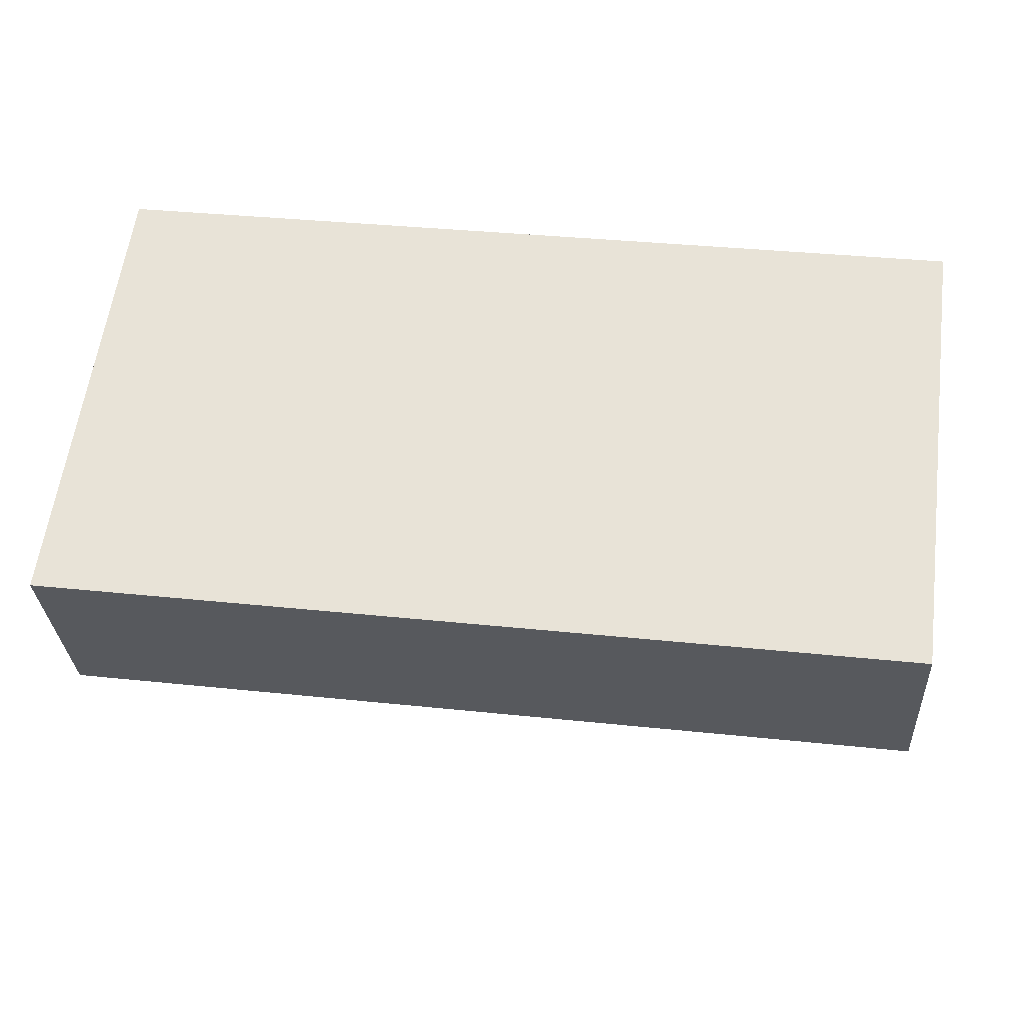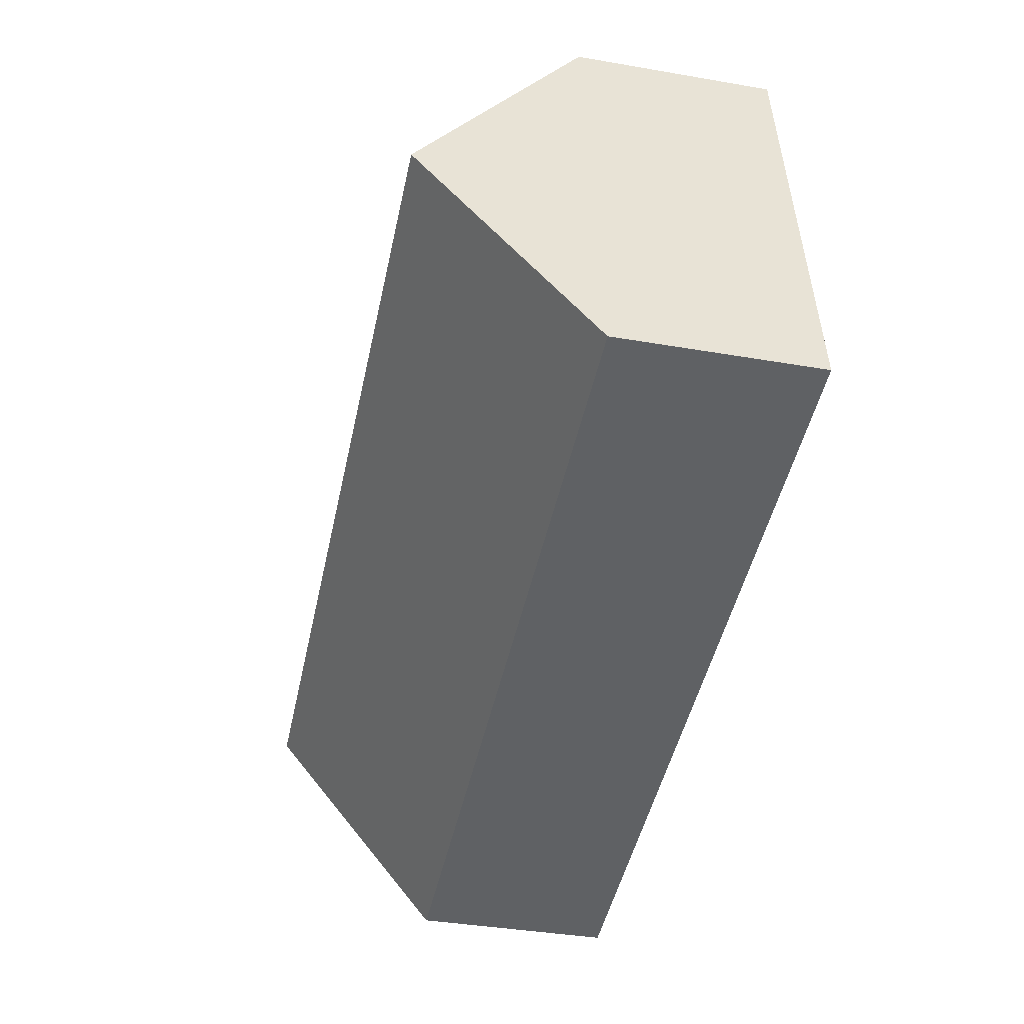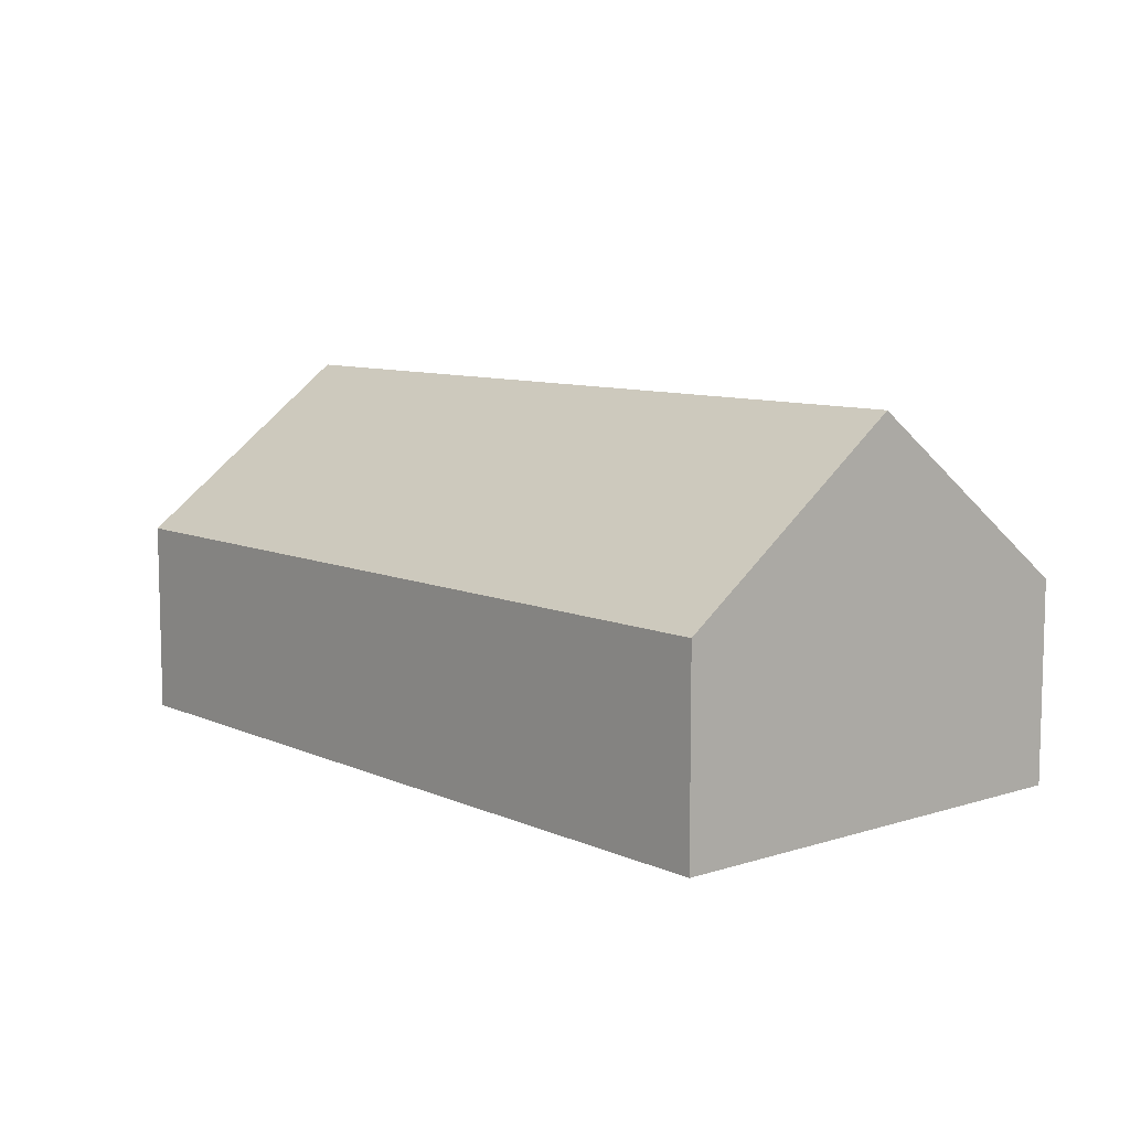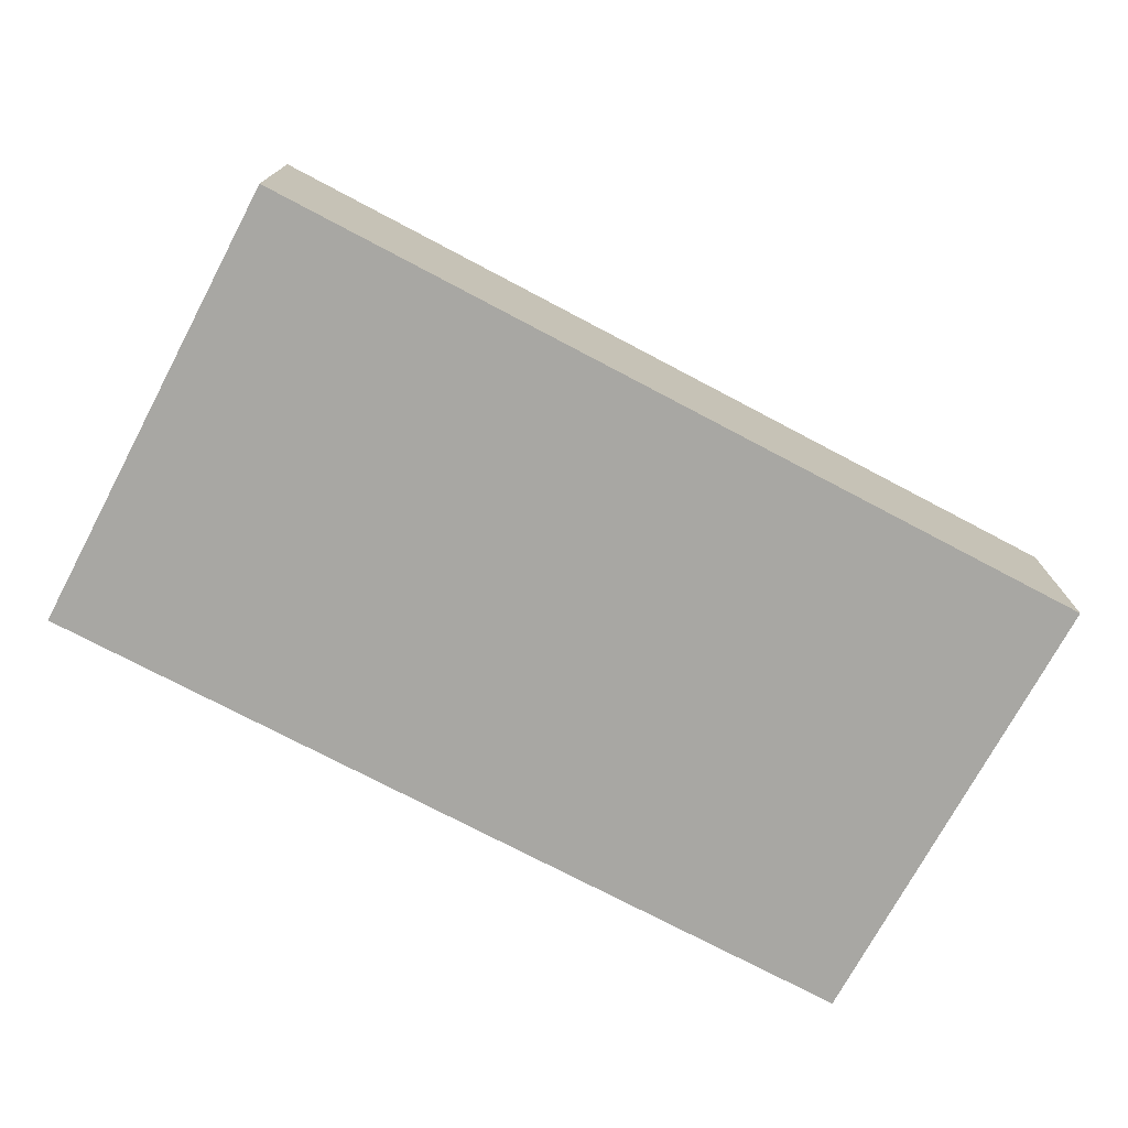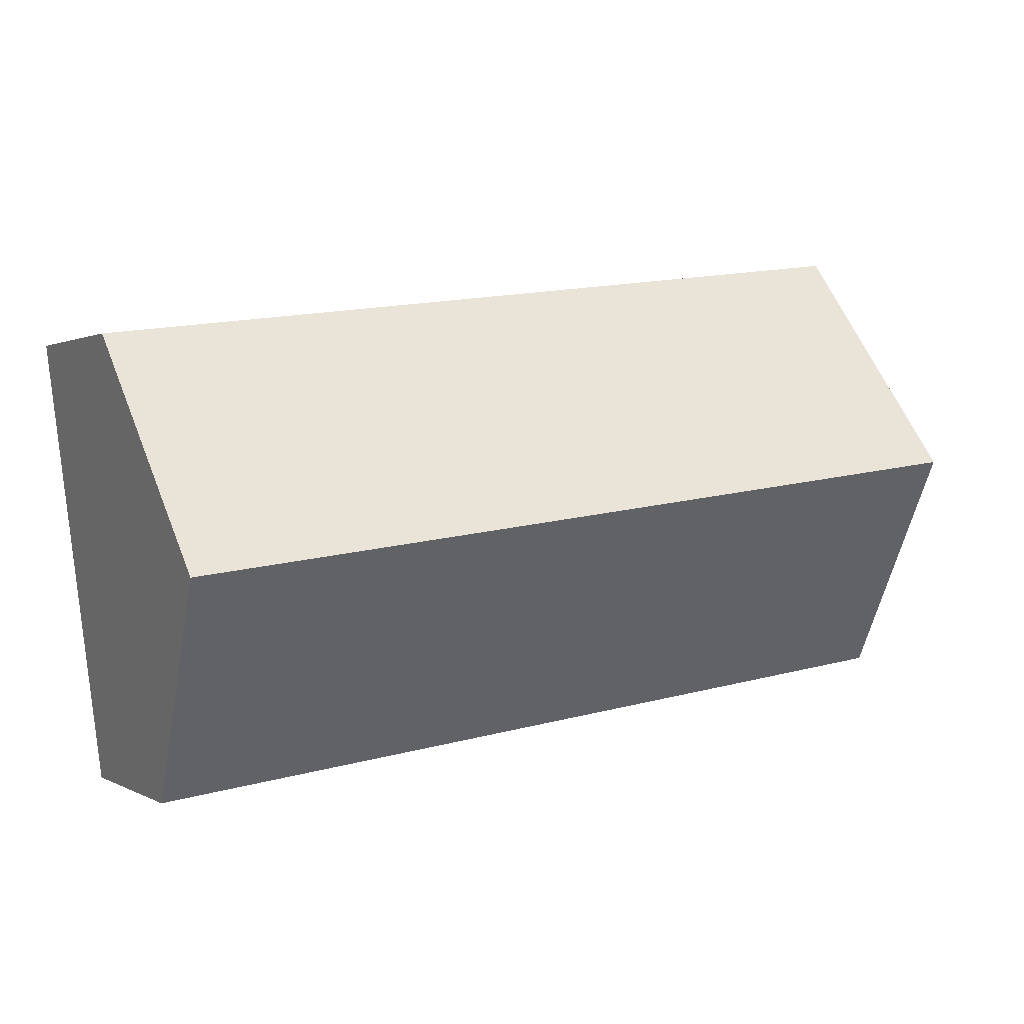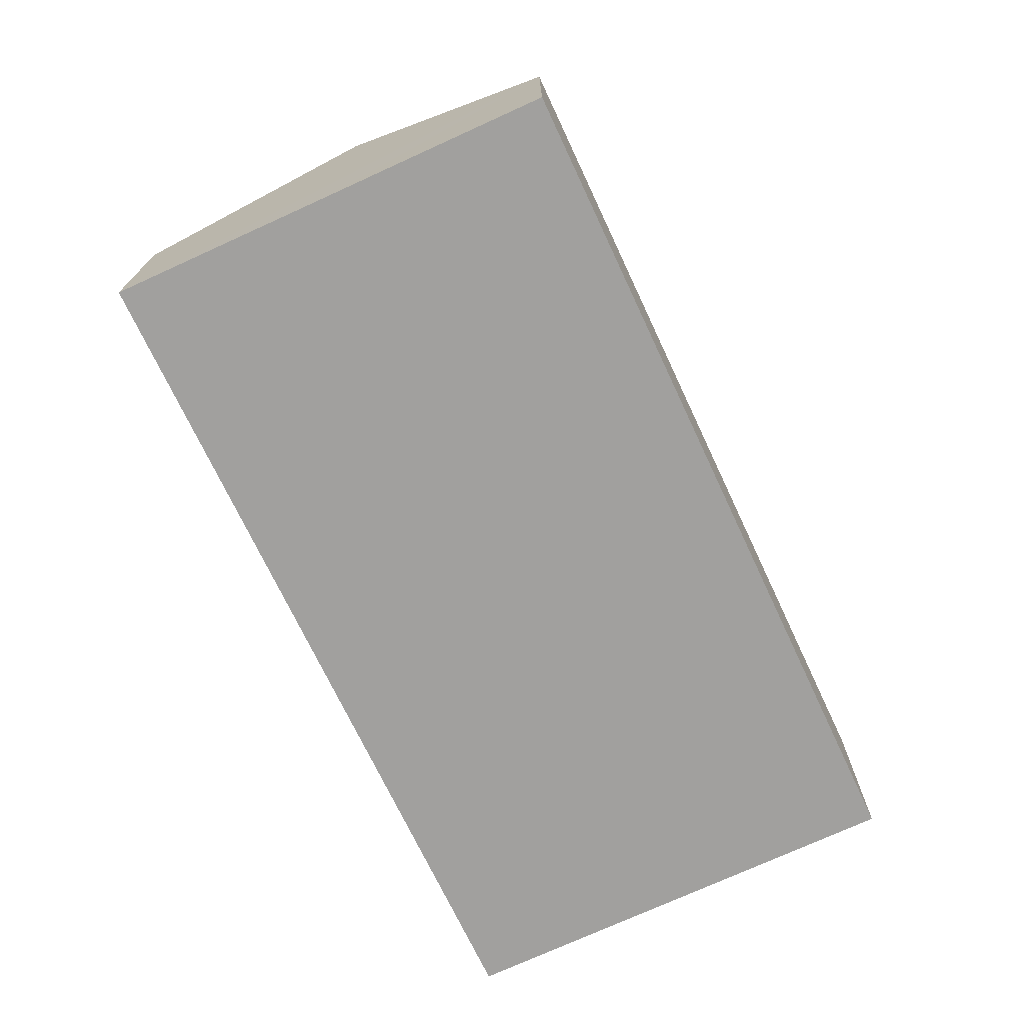
<metadata>
{"format":"obj","ext":"obj","renderer":"f3d","projection":"perspective","resolution":1024,"background":"white","views":[{"elev":-30.2,"azim":3.3,"up":"+Z"},{"elev":-39.4,"azim":-102.1,"up":"+Z"},{"elev":8.8,"azim":56.9,"up":"+Y"},{"elev":-74.5,"azim":159.4,"up":"+Y"},{"elev":0.8,"azim":151.9,"up":"+Z"},{"elev":-71.8,"azim":-57.6,"up":"+Y"}]}
</metadata>
<code>
v  10.27 2.254 3.942
v  0.36 4.187 2.577
v  0.719 2.254 5.155
v  9.938 4.187 1.36
v  9.61 2.254 -1.221
v  0 2.254 1.38e-16
v  9.61 7.476e-17 -1.221
v  0 0 0
v  0.36 -1.578e-16 2.577
v  0.719 -3.157e-16 5.155
v  10.27 -2.414e-16 3.942
v  9.938 -8.328e-17 1.36
g defaultobject
f 1 2 3
f 2 1 4
f 5 2 4
f 2 5 6
f 7 6 5
f 6 7 8
f 8 2 6
f 2 8 3
f 3 8 9
f 3 9 10
f 10 1 3
f 1 10 11
f 1 5 4
f 5 1 7
f 7 1 12
f 12 1 11
f 7 9 8
f 9 7 12
f 9 12 11
f 9 11 10

</code>
